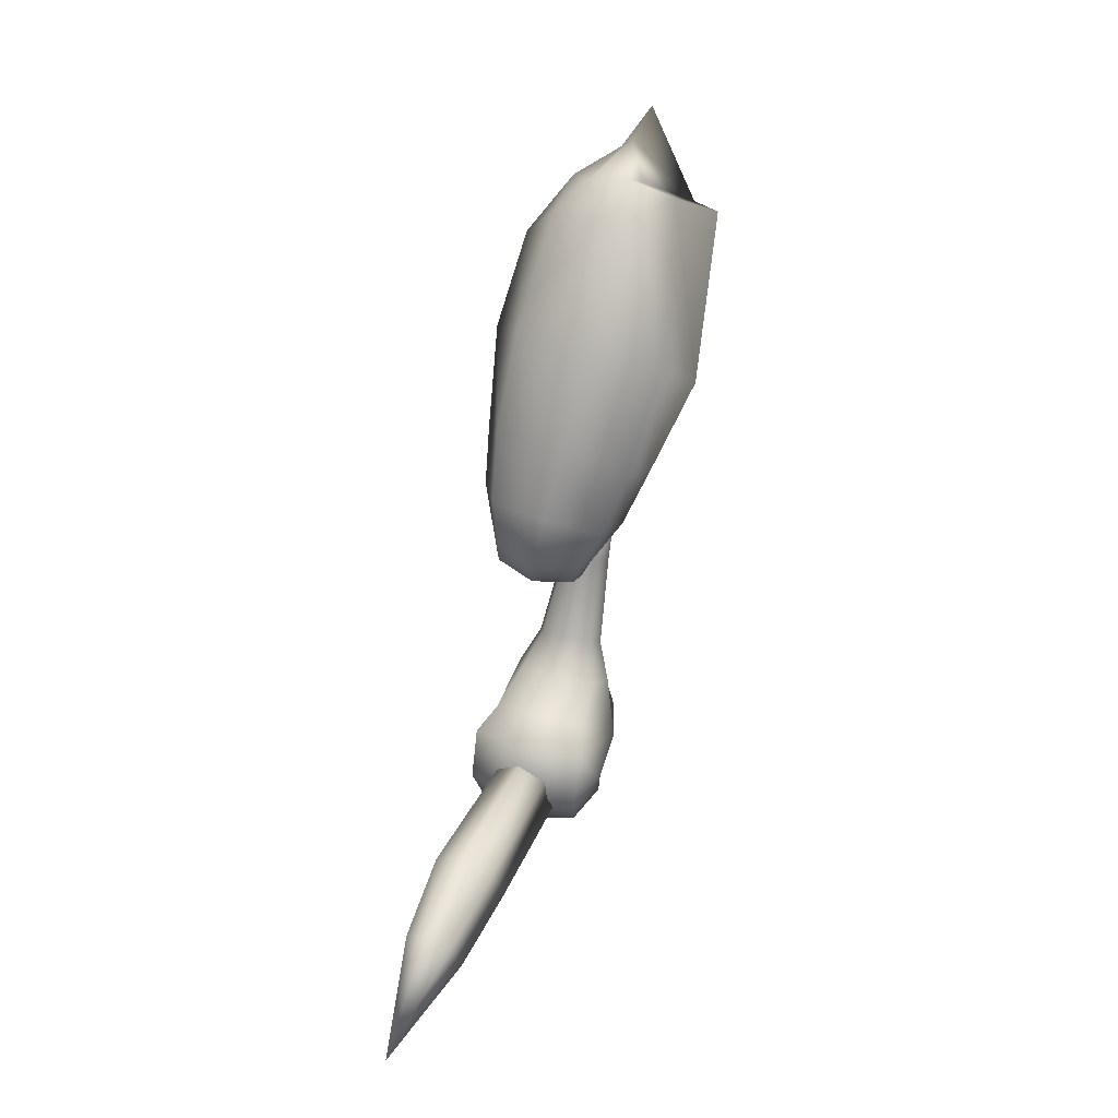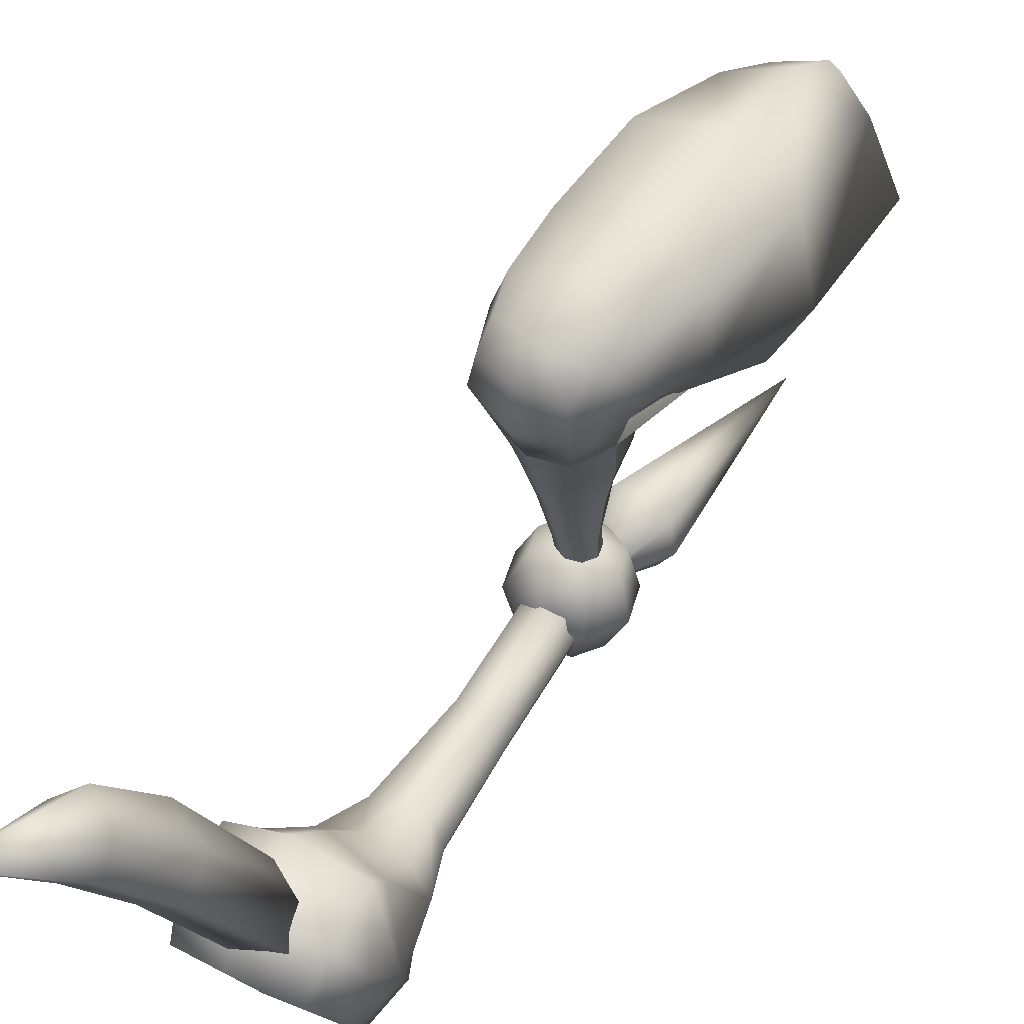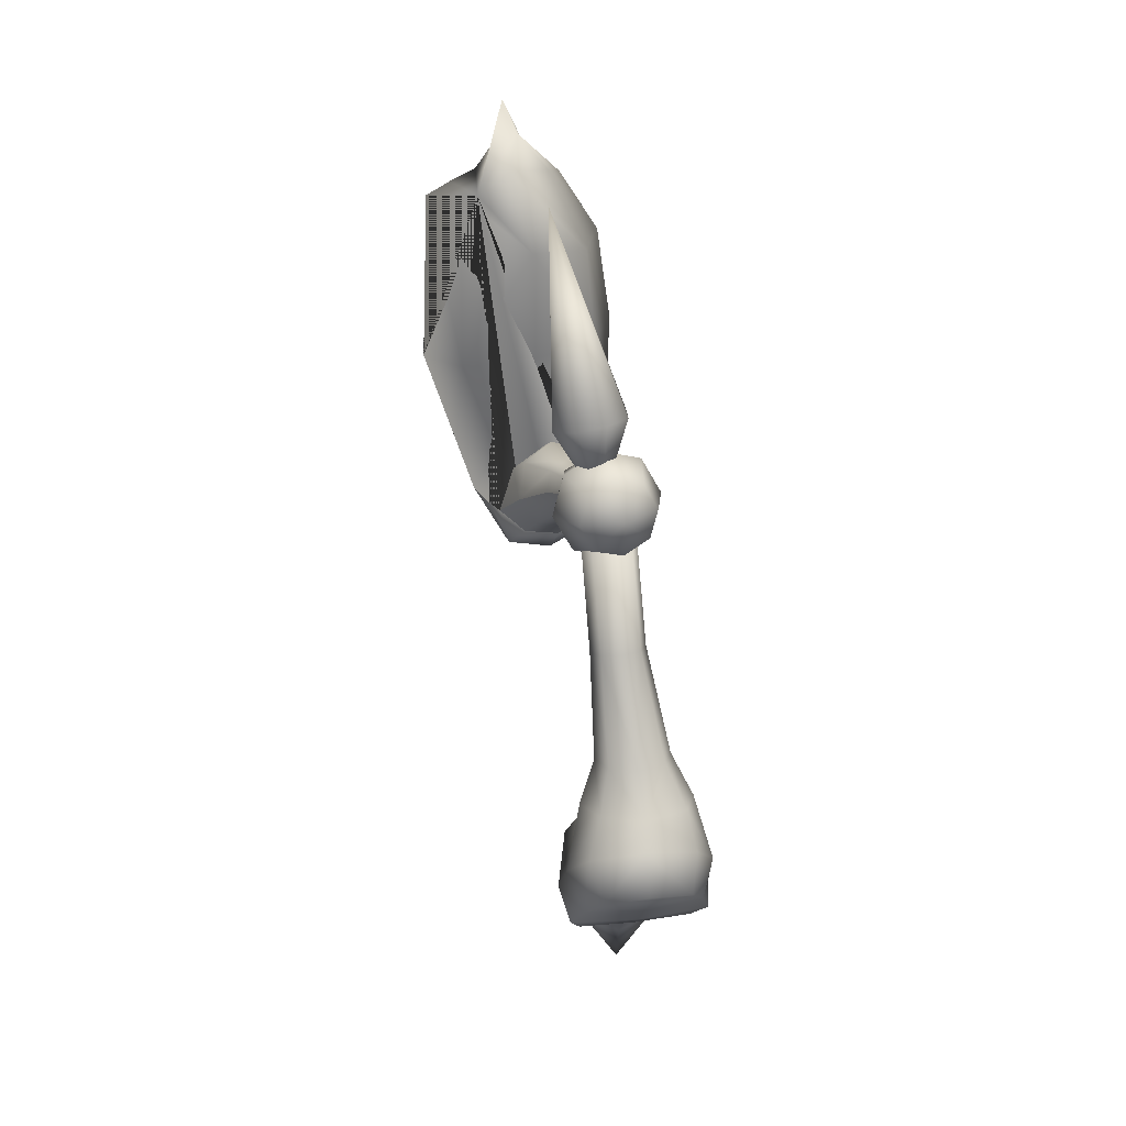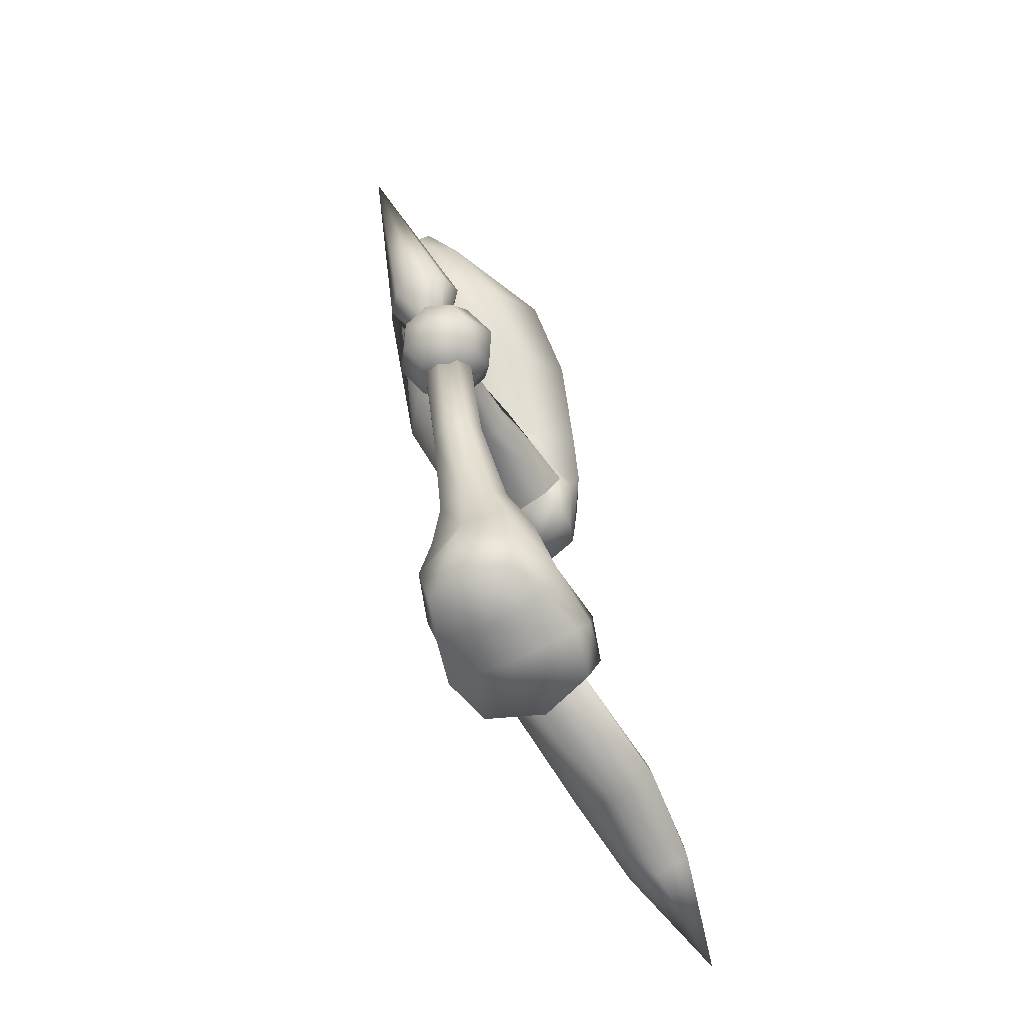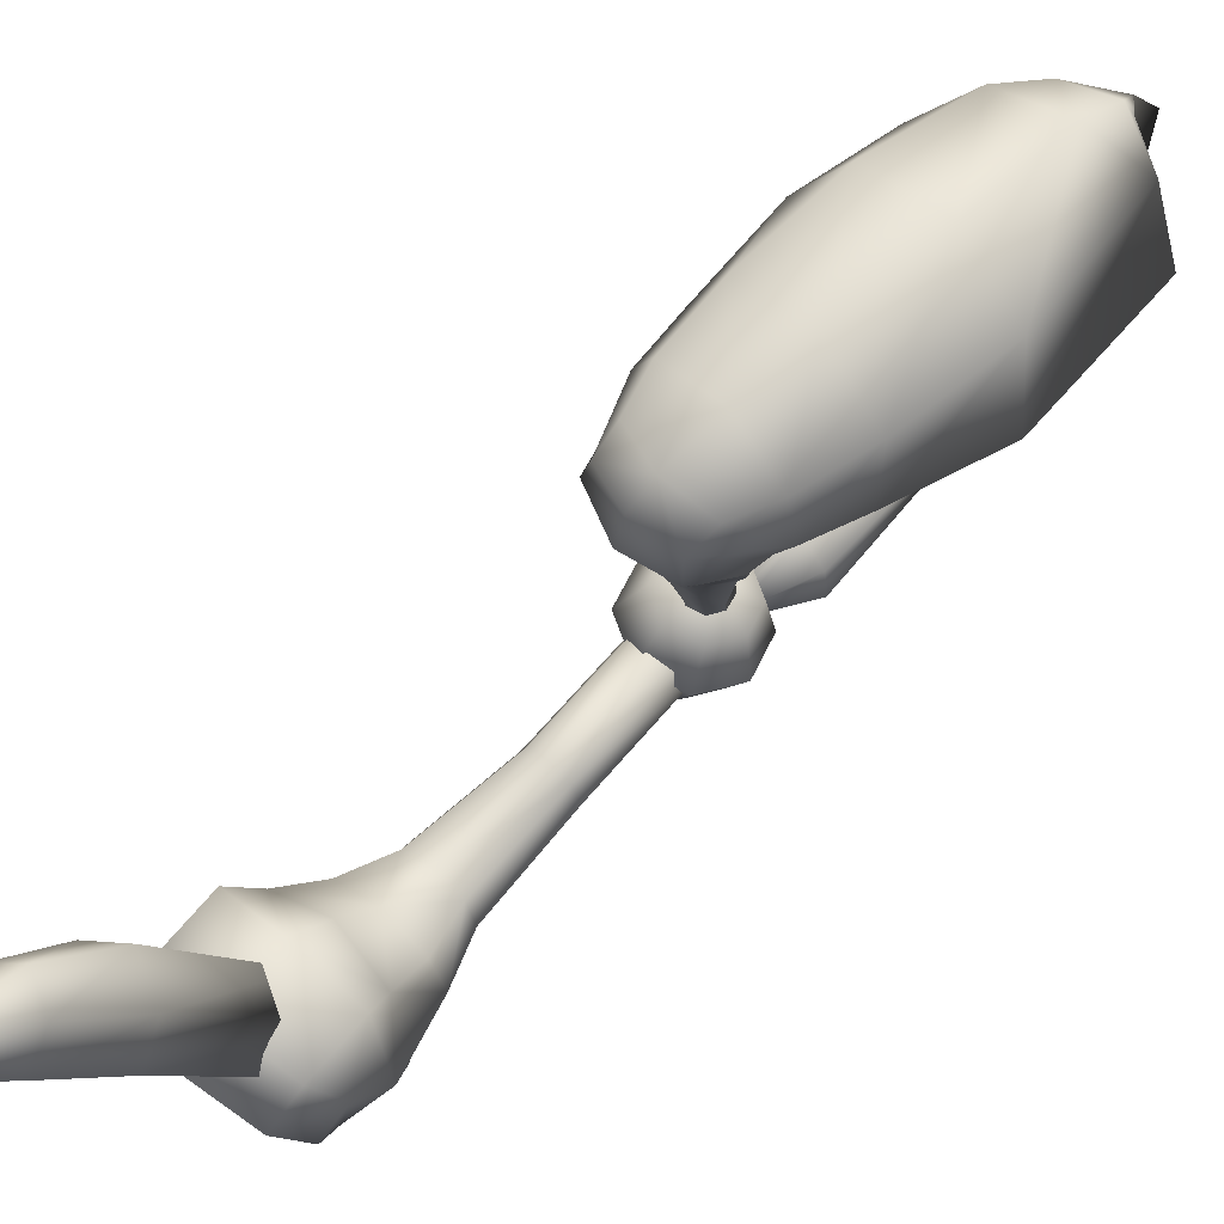
<metadata>
{"format":"obj","ext":"obj","renderer":"f3d","projection":"perspective","resolution":1024,"background":"white","views":[{"elev":24.8,"azim":6.1,"up":"+Y"},{"elev":62.8,"azim":24.0,"up":"+Z"},{"elev":0.0,"azim":161.2,"up":"+Y"},{"elev":-45.8,"azim":-166.4,"up":"+Y"},{"elev":80.0,"azim":35.6,"up":"+Z"}]}
</metadata>
<code>
o right_leg-13_arkadimon.blend_Arkadimon.011
v -2.638 -3.271 -1.812
v -2.508 -2.833 -1.979
v -2.336 -3.001 -2.298
v -2.452 -3.428 -2.095
v -2.003 -3.059 -2.452
v -2.119 -3.54 -2.154
v -1.669 -2.774 -2.327
v -1.709 -2.796 -2.489
v -1.648 -3.496 -1.709
v -1.574 -2.724 -2.03
v -1.77 -2.597 -1.778
v -1.797 -3.328 -1.373
v -2.043 -2.67 -1.518
v -2.134 -3.199 -1.271
v -2.347 -2.667 -1.734
v -2.494 -3.169 -1.446
v -2.283 -2.559 -2.033
v -2.102 -2.628 -2.388
v -1.847 -2.691 -2.572
v -1.93 -2.505 -1.701
v -1.983 -2.489 -1.679
v -2.193 -2.521 -1.766
v -2.056 -2.435 -2.118
v -1.925 -2.466 -2.436
v -1.989 -2.365 -1.946
v -1.917 -2.257 -2.22
v -1.769 -3.584 -2.023
v -1.574 -2.724 -2.03
v -1.648 -3.496 -1.709
v -2.638 -4.117 -1.62
v -2.674 -4.017 -1.574
v -2.48 -3.883 -1.855
v -2.457 -3.95 -1.857
v -1.944 -3.82 -1.313
v -2.066 -4.128 -1.247
v -1.981 -4.17 -1.499
v -1.864 -3.942 -1.584
v -2.258 -3.699 -1.216
v -2.337 -4.028 -1.174
v -2.586 -3.673 -1.38
v -2.605 -4.006 -1.303
v -2.24 -3.932 -1.918
v -2.222 -3.884 -1.921
v -2.015 -3.989 -1.817
v -2.072 -4.04 -1.832
v -1.864 -3.942 -1.584
v -2.666 -3.76 -1.668
v -2.594 -4.178 -1.741
v -2.518 -4.332 -1.792
v -2.606 -4.364 -1.544
v -2.173 -4.292 -1.255
v -2.394 -4.291 -1.211
v -2.579 -4.206 -1.298
v -2.584 -4.338 -1.369
v -2.411 -4.42 -1.308
v -2.404 -4.482 -1.516
v -2.362 -4.417 -1.778
v -2.187 -4.407 -1.757
v -2.18 -4.461 -1.5
v -2.498 -4.156 -2.015
v -2.384 -4.164 -2.327
v -2.373 -4.286 -2.313
v -2.461 -4.306 -1.979
v -2.291 -4.343 -2.301
v -2.335 -4.387 -1.97
v -2.191 -4.327 -2.293
v -2.188 -4.368 -1.951
v -2.127 -4.222 -2.301
v -2.084 -4.25 -1.972
v -2.084 -4.25 -1.972
v -2.127 -4.222 -2.301
v -2.139 -4.115 -2.319
v -2.09 -4.063 -2.041
v -2.221 -4.059 -2.33
v -2.225 -3.954 -2.073
v -2.4 -3.99 -2.059
v -2.32 -4.086 -2.341
v -2.325 -4.205 -2.624
v -2.312 -4.274 -2.618
v -2.252 -4.315 -2.61
v -2.18 -4.304 -2.604
v -2.138 -4.248 -2.605
v -2.138 -4.248 -2.605
v -2.151 -4.178 -2.611
v -2.211 -4.137 -2.619
v -2.283 -4.148 -2.624
v -2.287 -4.212 -2.878
v -2.276 -4.273 -2.872
v -2.224 -4.309 -2.865
v -2.161 -4.299 -2.86
v -2.124 -4.25 -2.861
v -2.124 -4.25 -2.861
v -2.13 -4.174 -2.884
v -2.182 -4.138 -2.891
v -2.245 -4.148 -2.896
v -2.518 -4.332 -1.792
v -2.594 -4.178 -1.741
v -2.362 -4.417 -1.778
v -2.187 -4.407 -1.757
v -2.069 -4.297 -1.686
v -2.077 -4.084 -1.9
v -2.069 -4.297 -1.686
v -2.228 -3.964 -1.964
v -2.424 -4.002 -1.921
v -2.424 -4.002 -1.921
v -1.981 -4.17 -1.499
v -2.206 -4.424 -1.329
v -2.047 -4.251 -1.558
v -2.047 -4.251 -1.558
v -2.077 -4.084 -1.9
v -2.228 -3.964 -1.964
v -2.069 -4.297 -1.686
v -2.069 -4.297 -1.686
v -2.22 -4.2 -2.677
v -2.054 -4.136 -2.784
v -2.172 -4.055 -2.818
v -2.033 -4.271 -2.732
v -2.12 -4.382 -2.691
v -2.265 -4.403 -2.685
v -2.383 -4.322 -2.718
v -2.405 -4.187 -2.771
v -2.317 -4.076 -2.812
v -1.983 -4.167 -2.977
v -2.15 -4.052 -3.024
v -1.953 -4.358 -2.903
v -2.076 -4.514 -2.844
v -2.281 -4.544 -2.836
v -2.448 -4.429 -2.883
v -2.479 -4.238 -2.958
v -2.355 -4.082 -3.016
v -2.048 -4.274 -3.142
v -2.166 -4.193 -3.175
v -2.027 -4.409 -3.089
v -2.114 -4.52 -3.048
v -2.259 -4.541 -3.043
v -2.377 -4.46 -3.076
v -2.399 -4.325 -3.128
v -2.311 -4.214 -3.17
v -2.211 -4.396 -3.183
v -2.291 -3.866 -3
v -1.837 -2.957 -3.194
v -2.247 -3.906 -3.136
v -2.119 -3.953 -3.195
v -1.983 -3.98 -3.143
v -1.918 -3.972 -3.009
v -1.962 -3.933 -2.873
v -2.09 -3.886 -2.814
v -2.226 -3.858 -2.866
v -2.203 -4.186 -3.001
v -2.216 -4.175 -2.961
v -2.197 -4.172 -2.921
v -2.156 -4.18 -2.905
v -2.118 -4.194 -2.923
v -2.104 -4.206 -2.963
v -2.124 -4.209 -3.003
v -2.165 -4.2 -3.019
v -2.354 -4.389 -2.948
v -2.419 -4.966 -2.914
v -2.399 -4.953 -2.813
v -2.334 -4.376 -2.848
v -2.314 -4.957 -2.754
v -2.25 -4.381 -2.79
v -2.198 -4.431 -3.047
v -2.262 -5.008 -3.015
v -2.362 -4.989 -2.998
v -2.297 -4.412 -3.03
v -2.552 -5.481 -2.898
v -2.527 -5.448 -2.783
v -2.406 -5.438 -2.707
v -2.343 -5.554 -3.012
v -2.483 -5.524 -3.001
v -2.678 -5.689 -2.876
v -2.79 -6.004 -2.855
v -2.762 -5.803 -2.515
v -2.643 -5.655 -2.718
v -2.457 -5.642 -2.606
v -2.524 -5.762 -2.374
v -2.37 -5.786 -3.042
v -2.345 -5.925 -3.106
v -2.621 -5.939 -3.063
v -2.583 -5.743 -3.03
v -2.891 -6.123 -2.562
v -2.838 -6.269 -2.679
v -2.844 -6.345 -2.428
v -2.891 -6.169 -2.33
v -2.598 -6.401 -2.266
v -2.612 -6.208 -2.158
v -2.377 -6.142 -3.077
v -2.603 -6.141 -3.057
v -2.732 -6.194 -2.87
v -2.458 -6.249 -2.786
v -2.583 -5.894 -2.175
v -2.863 -5.885 -2.353
v -2.51 -6.326 -2.596
v -2.095 -4.423 -2.889
v -2.151 -4.4 -2.807
v -2.213 -4.977 -2.772
v -2.157 -5 -2.855
v -2.114 -4.435 -2.989
v -2.177 -5.013 -2.956
v -2.195 -5.507 -2.809
v -2.265 -5.468 -2.718
v -2.222 -5.544 -2.936
v -2.144 -5.729 -2.743
v -2.243 -5.684 -2.618
v -2.256 -5.841 -2.389
v -2.101 -6.055 -2.684
v -2.183 -5.773 -2.93
v -2.126 -5.976 -2.94
v -2.16 -6.177 -2.38
v -2.284 -6.214 -2.179
v -2.298 -6.4 -2.3
v -2.175 -6.336 -2.524
v -2.189 -6.183 -2.96
v -2.171 -6.25 -2.739
v -2.254 -5.931 -2.201
v -2.549 -6.285 -2.412
v -2.803 -6.486 -1.618
v -3.018 -6.403 -1.651
v -2.698 -6.152 -2.595
v -2.979 -6.251 -1.561
v -2.624 -5.995 -2.557
v -2.823 -6.163 -1.459
v -2.517 -5.939 -2.419
v -2.654 -6.279 -1.481
v -2.36 -6.018 -2.492
v -2.605 -6.446 -1.555
v -2.316 -6.191 -2.507
v -2.929 -6.649 -1.164
v -3.096 -6.577 -1.186
v -3.068 -6.438 -1.101
v -2.95 -6.365 -1.016
v -2.822 -6.459 -1.041
v -2.776 -6.61 -1.112
v -3.11 -6.893 -0.6354
f 1 2 3
f 3 4 1
f 4 3 5
f 5 6 4
f 7 5 8
f 9 10 11
f 11 12 9
f 12 11 13
f 13 14 12
f 14 13 15
f 15 16 14
f 16 15 2
f 2 1 16
f 2 17 18
f 18 3 2
f 3 18 19
f 19 5 3
f 11 20 21
f 21 13 11
f 13 21 22
f 22 15 13
f 15 22 17
f 17 2 15
f 17 23 24
f 24 18 17
f 18 24 19
f 21 20 25
f 21 25 22
f 22 25 23
f 23 17 22
f 23 25 26
f 5 7 27
f 27 6 5
f 27 7 28
f 28 29 27
f 23 26 24
f 8 5 19
f 30 31 32
f 32 33 30
f 34 35 36
f 36 37 34
f 35 34 38
f 38 39 35
f 39 38 40
f 40 41 39
f 42 33 32
f 32 43 42
f 42 43 44
f 44 45 42
f 46 44 27
f 27 29 46
f 37 9 12
f 12 34 37
f 34 12 14
f 14 38 34
f 38 14 16
f 16 40 38
f 40 16 1
f 1 47 40
f 48 49 50
f 35 51 36
f 35 39 52
f 52 51 35
f 52 53 54
f 54 55 52
f 56 50 49
f 49 57 56
f 56 57 58
f 58 59 56
f 60 61 62
f 62 63 60
f 63 62 64
f 64 65 63
f 65 64 66
f 66 67 65
f 67 66 68
f 68 69 67
f 70 71 72
f 72 73 70
f 73 72 74
f 74 75 73
f 76 75 74
f 74 77 76
f 76 77 61
f 61 60 76
f 61 78 79
f 79 62 61
f 62 79 80
f 80 64 62
f 64 80 81
f 81 66 64
f 66 81 82
f 82 68 66
f 71 83 84
f 84 72 71
f 72 84 85
f 85 74 72
f 74 85 86
f 86 77 74
f 77 86 78
f 78 61 77
f 78 87 88
f 88 79 78
f 79 88 89
f 89 80 79
f 80 89 90
f 90 81 80
f 81 90 91
f 91 82 81
f 83 92 93
f 93 84 83
f 84 93 94
f 94 85 84
f 85 94 95
f 95 86 85
f 86 95 87
f 87 78 86
f 96 97 60
f 60 63 96
f 98 96 63
f 63 65 98
f 65 67 99
f 99 98 65
f 67 69 100
f 100 99 67
f 70 73 101
f 101 102 70
f 73 75 103
f 103 101 73
f 103 75 76
f 76 104 103
f 48 30 33
f 33 105 48
f 106 44 46
f 31 30 54
f 54 53 31
f 107 55 56
f 56 59 107
f 55 54 50
f 50 56 55
f 6 43 32
f 32 4 6
f 44 43 6
f 6 27 44
f 4 32 47
f 47 1 4
f 32 31 47
f 47 31 41
f 41 40 47
f 31 53 41
f 41 53 52
f 52 39 41
f 108 45 44
f 44 106 108
f 36 51 107
f 107 109 36
f 107 51 52
f 52 55 107
f 110 111 42
f 42 45 110
f 42 111 105
f 105 33 42
f 30 48 50
f 50 54 30
f 97 104 76
f 76 60 97
f 112 110 45
f 45 108 112
f 58 113 59
f 59 113 109
f 109 107 59
f 114 115 116
f 114 117 115
f 114 118 117
f 114 119 118
f 114 120 119
f 114 121 120
f 114 122 121
f 114 116 122
f 123 124 116
f 116 115 123
f 125 123 115
f 115 117 125
f 126 125 117
f 117 118 126
f 127 126 118
f 118 119 127
f 128 127 119
f 119 120 128
f 129 128 120
f 120 121 129
f 130 129 121
f 121 122 130
f 124 130 122
f 122 116 124
f 131 132 124
f 124 123 131
f 133 131 123
f 123 125 133
f 134 133 125
f 125 126 134
f 135 134 126
f 126 127 135
f 136 135 127
f 127 128 136
f 137 136 128
f 128 129 137
f 138 137 129
f 129 130 138
f 132 138 130
f 130 124 132
f 139 132 131
f 139 131 133
f 139 133 134
f 139 134 135
f 139 135 136
f 139 136 137
f 139 137 138
f 139 138 132
f 140 141 142
f 142 141 143
f 143 141 144
f 144 141 145
f 145 141 146
f 146 141 147
f 147 141 148
f 148 141 140
f 142 149 150
f 150 140 142
f 140 150 151
f 151 148 140
f 148 151 152
f 152 147 148
f 147 152 153
f 153 146 147
f 146 153 154
f 154 145 146
f 145 154 155
f 155 144 145
f 144 155 156
f 156 143 144
f 143 156 149
f 149 142 143
f 157 158 159
f 159 160 157
f 160 159 161
f 161 162 160
f 163 164 165
f 165 166 163
f 166 165 158
f 158 157 166
f 159 158 167
f 167 168 159
f 159 168 169
f 169 161 159
f 165 164 170
f 170 171 165
f 158 165 171
f 171 167 158
f 172 173 174
f 174 175 172
f 176 175 174
f 174 177 176
f 178 179 180
f 180 181 178
f 181 180 173
f 173 172 181
f 182 183 184
f 184 185 182
f 185 184 186
f 186 187 185
f 179 188 189
f 189 180 179
f 180 189 190
f 190 173 180
f 189 188 191
f 191 190 189
f 187 192 193
f 193 185 187
f 193 182 185
f 190 183 182
f 182 173 190
f 173 182 193
f 193 174 173
f 174 193 192
f 192 177 174
f 191 194 183
f 183 190 191
f 184 183 194
f 194 186 184
f 195 196 197
f 197 198 195
f 196 162 161
f 161 197 196
f 163 199 200
f 200 164 163
f 199 195 198
f 198 200 199
f 201 198 197
f 197 202 201
f 197 161 169
f 169 202 197
f 170 164 200
f 200 203 170
f 203 200 198
f 198 201 203
f 204 205 206
f 206 207 204
f 176 177 206
f 206 205 176
f 178 208 209
f 209 179 178
f 208 204 207
f 207 209 208
f 210 211 212
f 212 213 210
f 211 187 186
f 186 212 211
f 179 209 214
f 214 188 179
f 209 207 215
f 215 214 209
f 214 215 191
f 191 188 214
f 187 211 216
f 216 192 187
f 216 211 210
f 215 207 210
f 210 213 215
f 207 206 216
f 216 210 207
f 206 177 192
f 192 216 206
f 191 215 213
f 213 194 191
f 212 186 194
f 194 213 212
f 217 218 219
f 219 220 217
f 220 219 221
f 221 222 220
f 222 221 223
f 223 224 222
f 224 223 225
f 225 226 224
f 226 225 227
f 227 228 226
f 228 227 218
f 218 217 228
f 218 229 230
f 230 219 218
f 219 230 231
f 231 221 219
f 221 231 232
f 232 223 221
f 223 232 233
f 233 225 223
f 225 233 234
f 234 227 225
f 227 234 229
f 229 218 227
f 229 235 230
f 230 235 231
f 231 235 232
f 232 235 233
f 233 235 234
f 234 235 229
f 168 167 172
f 172 175 168
f 176 169 168
f 168 175 176
f 171 170 178
f 178 181 171
f 167 171 181
f 181 172 167
f 204 201 202
f 202 205 204
f 202 169 176
f 176 205 202
f 178 170 203
f 203 208 178
f 208 203 201
f 201 204 208
f 8 19 24 26 25 20 11 10 9 37 36 109 113 58 57 49 48 105 111 110 112 108 106 46 29 28 7
f 149 156 155 154 153 152 151 150
f 157 160 162 196 195 199 163 166
f 217 220 222 224 226 228

</code>
